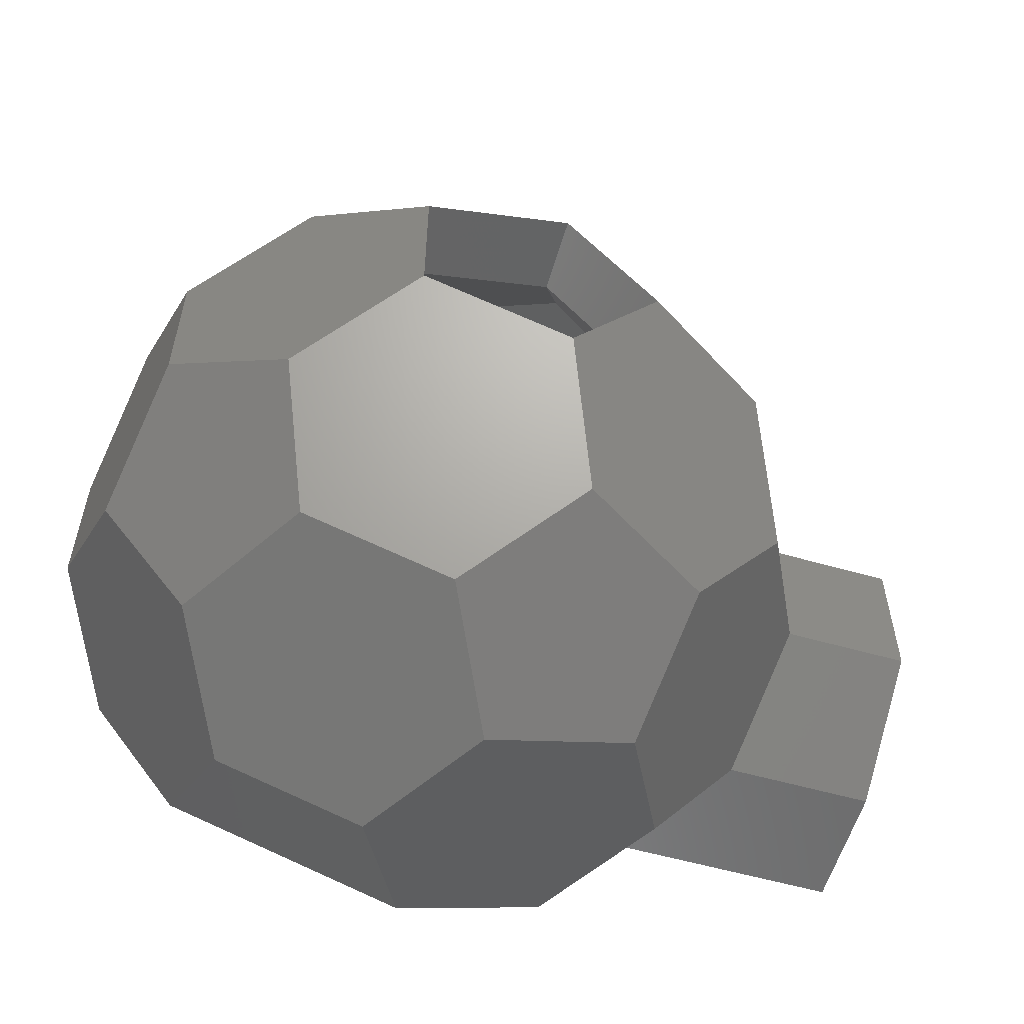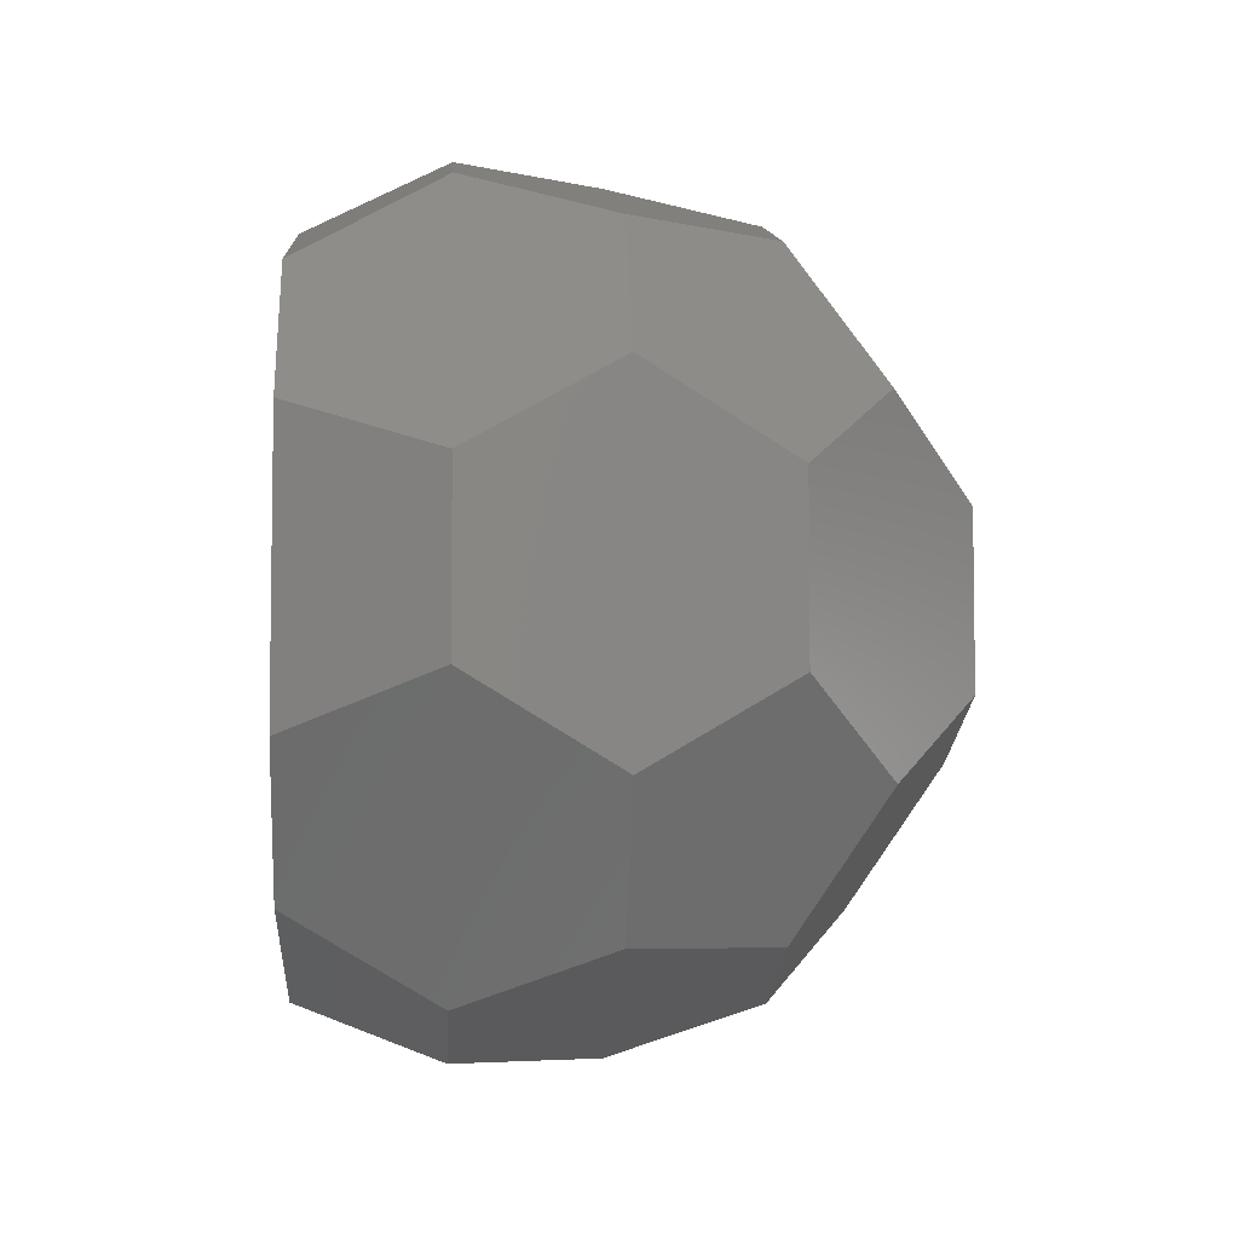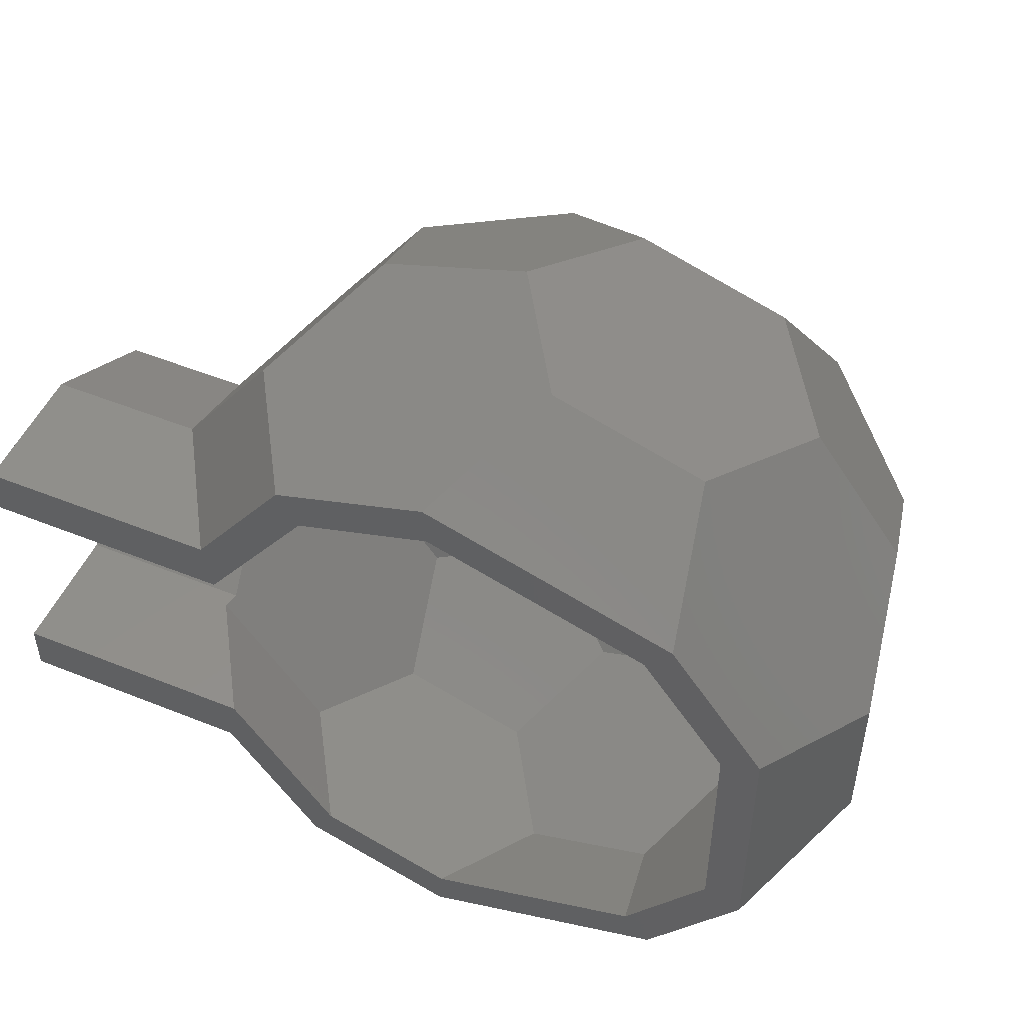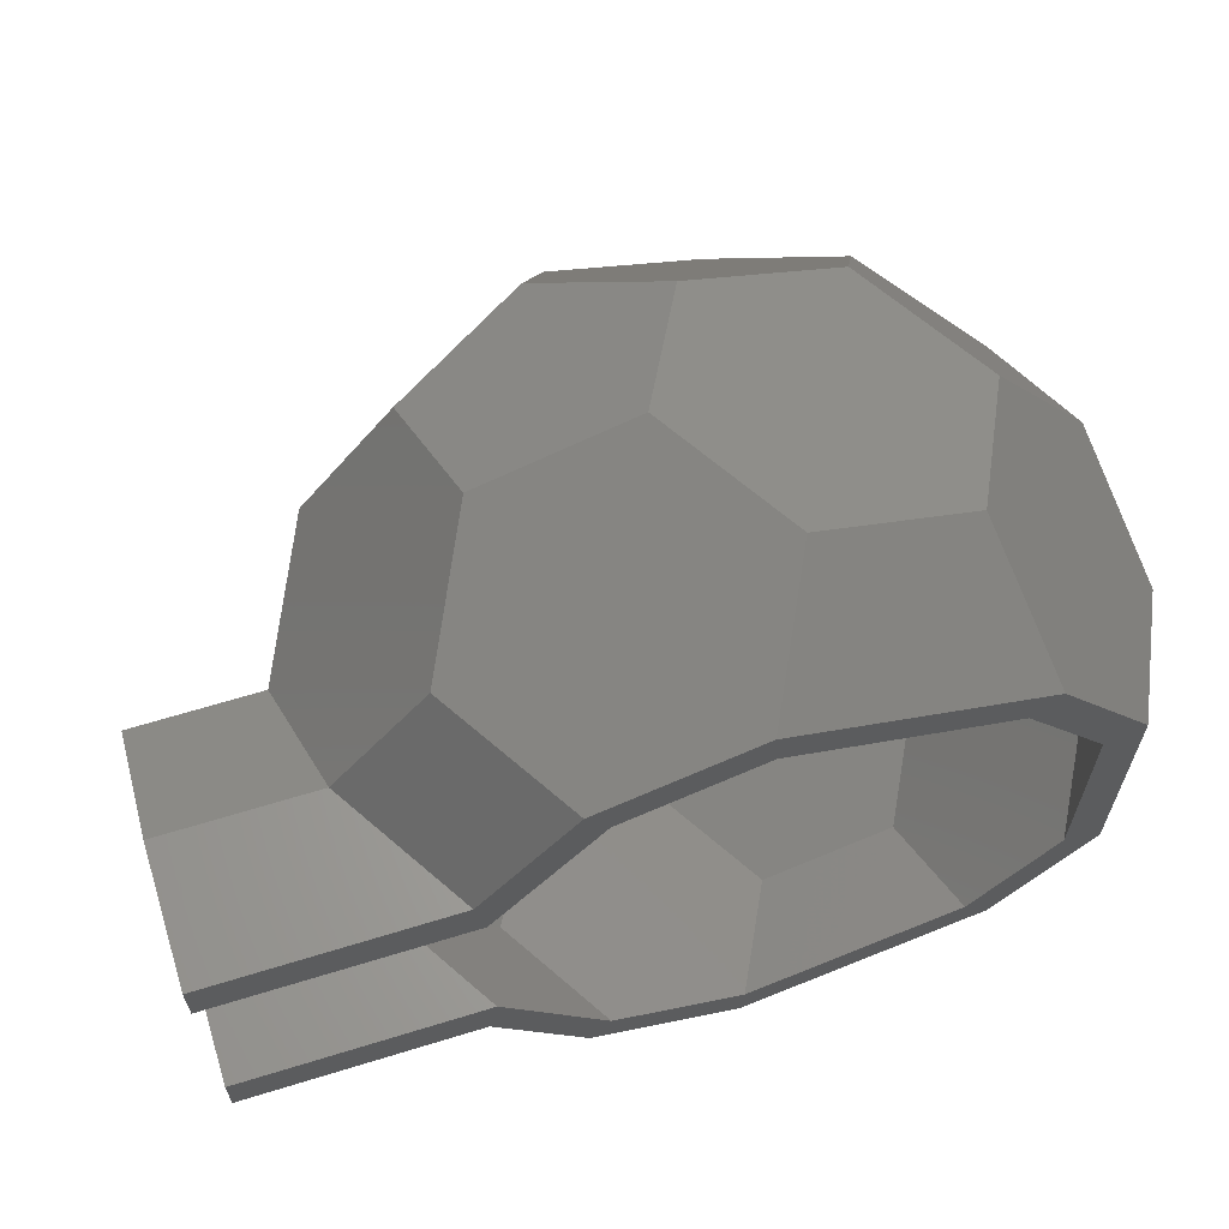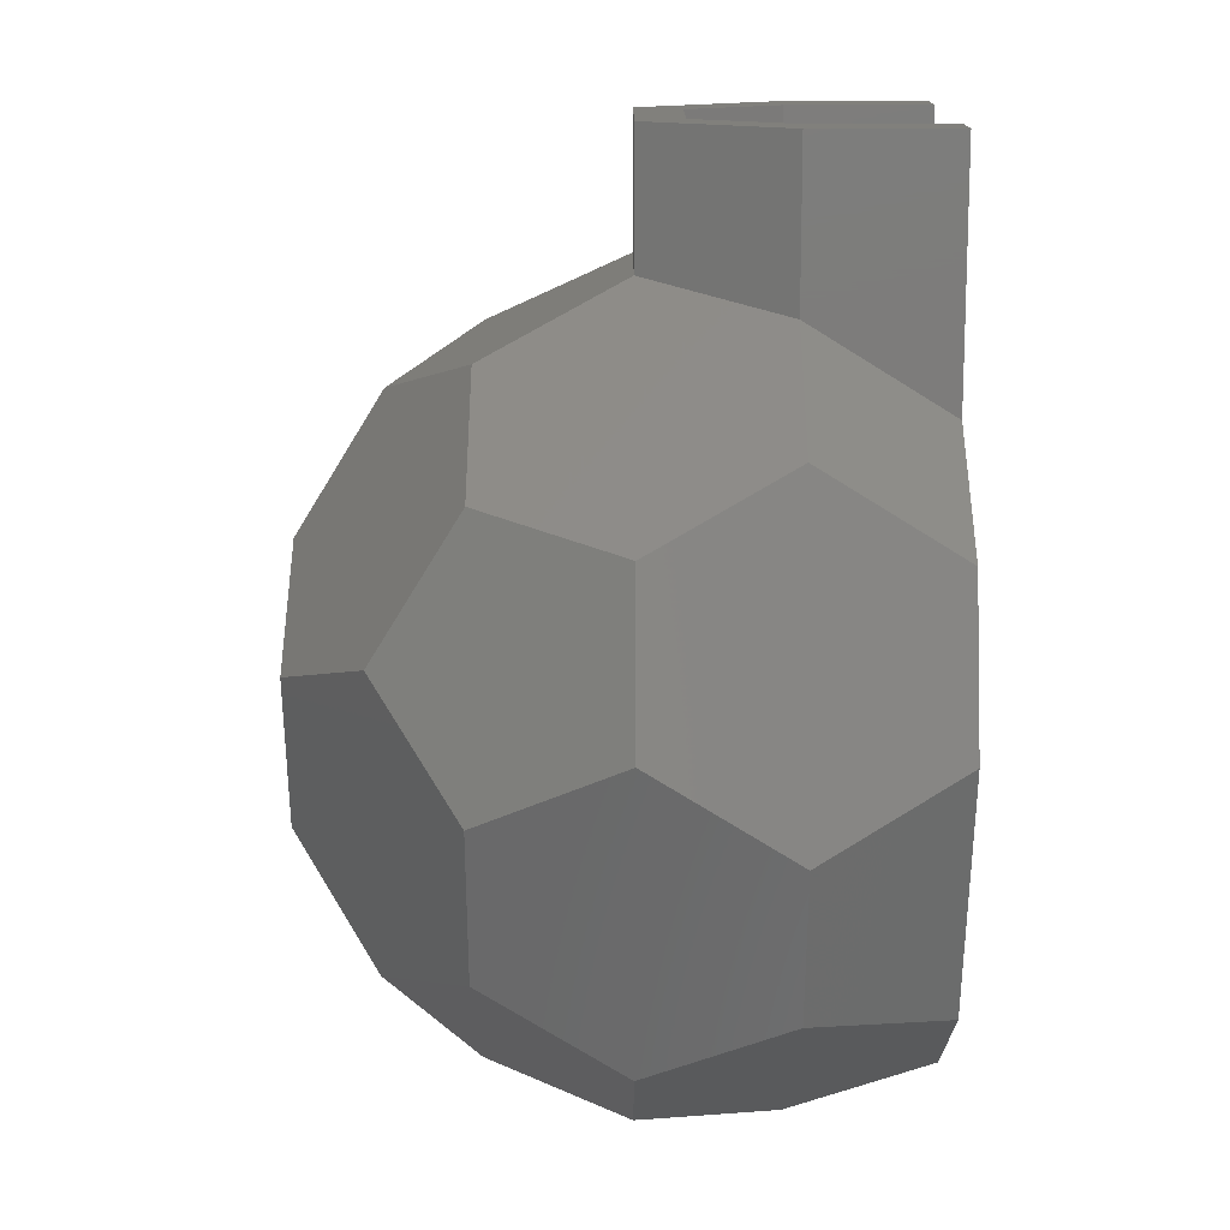
<metadata>
{"format":"stl","ext":"stl","renderer":"f3d","projection":"perspective","resolution":1024,"background":"white","views":[{"elev":-57.6,"azim":-16.4,"up":"+Y"},{"elev":-5.9,"azim":-93.6,"up":"+Y"},{"elev":50.5,"azim":-156.2,"up":"+Y"},{"elev":64.8,"azim":162.8,"up":"+Y"},{"elev":-75.7,"azim":90.0,"up":"+Y"}]}
</metadata>
<code>
# stl→obj: 228 verts, 496 faces
v 47.97 8.587 29.22
v 47.97 5.86 24.45
v 47.97 17.17 14.61
v 47.97 -8.587 29.22
v 47.97 -5.86 24.45
v 47.97 -17.17 3.553e-15
v 47.97 -11.65 3.553e-15
v 47.97 -17.17 14.61
v 47.97 -11.65 14.61
v 47.97 11.65 14.61
v 47.97 11.65 1.776e-15
v 47.97 17.17 1.776e-15
v 28.82 -11.65 14.61
v 29.24 -11.65 12.86
v 21.29 -11.65 3.553e-15
v 44.8 -17.17 14.61
v 44.04 -17.17 14.61
v 39.45 -17.17 14.61
v 31.31 -17.17 14.61
v 24 -17.17 2.79
v 22.28 -17.17 3.553e-15
v 34.1 -8.587 29.22
v 20.35 -19.83 3.553e-15
v 17.27 -17.17 3.553e-15
v 12.18 -31.07 3.553e-15
v 9.889 -27.34 3.553e-15
v 10.33 -31.67 3.553e-15
v -4.149 -36.37 5.329e-15
v -4.484 -32.01 5.329e-15
v -30.58 -27.79 3.553e-15
v -27.74 -24.45 3.553e-15
v -17.36 -32.08 5.329e-15
v -40.67 -13.89 3.553e-15
v -36.62 -12.23 3.553e-15
v -40.67 3.815e-06 1.776e-15
v -40.67 13.89 1.776e-15
v -36.62 12.23 1.776e-15
v -30.58 27.79 0
v -27.74 24.45 1.776e-15
v -4.149 36.37 0
v -4.484 32.01 0
v -17.36 32.08 0
v 12.18 31.07 0
v 10.33 31.67 0
v 20.35 19.83 1.776e-15
v 9.889 27.34 0
v 22.28 17.17 1.776e-15
v 17.27 17.17 1.776e-15
v 21.29 11.65 1.776e-15
v 17.08 17.45 1.776e-15
v 8.259 27.87 0
v -16.11 28.23 0
v -36.62 3.815e-06 1.776e-15
v -16.11 -28.23 3.553e-15
v 8.259 -27.87 3.553e-15
v 17.08 -17.45 3.553e-15
v 34.1 8.587 29.22
v 44.8 17.17 14.61
v 44.04 17.17 14.61
v 39.45 17.17 14.61
v 31.31 17.17 14.61
v -2.424 -13.89 53.37
v -2.424 -13.89 61.88
v -1.213 -12.23 53.37
v 7.67 3.815e-06 53.37
v 6.459 -1.667 53.37
v 7.67 3.815e-06 61.88
v -2.424 13.89 61.88
v -1.213 12.23 53.37
v -2.424 13.89 53.37
v 6.459 1.667 53.37
v -18.76 -8.587 53.37
v -18.76 -8.587 61.88
v -16.8 -9.223 53.37
v -4.384 -13.26 53.37
v -18.76 8.587 53.37
v -18.76 8.587 61.88
v -18.76 6.526 53.37
v -18.76 -6.526 53.37
v -16.8 9.224 53.37
v -4.384 13.26 53.37
v -27.74 -15.11 46.51
v -27.74 3.815e-06 46.51
v -13.37 -19.78 46.51
v 1.006 -24.45 46.51
v 9.889 -12.23 46.51
v 18.77 3.815e-06 46.51
v 29.8 -5.86 24.45
v 29.8 5.86 24.45
v 30.45 -6.625 23.15
v 28.82 11.65 14.61
v 30.45 6.625 23.15
v 25.22 17.17 12.86
v 24.81 17.17 14.61
v 17.83 27.34 12.86
v 29.24 11.65 12.86
v 25.09 16.29 16.11
v 20.29 19.78 25.71
v 21.71 17.17 7.183
v 18.51 18.49 3.553
v 19.21 17.17 3.125
v -36.62 12.23 0.0001574
v -27.74 24.45 0.000103
v -17.34 32.01 25.71
v -2.966 36.68 25.71
v -9.394 32.01 38.57
v -25.28 32.01 12.86
v -10.91 36.68 12.86
v 3.462 32.01 12.86
v 11.41 32.01 25.71
v -4.484 32.01 4.196e-05
v -16.66 29.92 3.553
v 2.783 29.92 35.01
v 13.86 24.45 38.57
v 26.93 10.65 25.71
v 27.55 8.737 28.96
v 22.74 12.23 38.57
v 9.889 12.23 46.51
v 1.006 24.45 46.51
v -13.37 19.78 46.51
v -27.74 15.11 46.51
v -23.77 27.34 38.57
v -31.71 27.34 25.71
v -34.17 19.78 12.86
v -40.59 15.11 25.71
v -32.39 18.49 35.01
v -40.67 13.89 0.0001783
v -30.58 27.79 0.0001173
v -2.424 41.68 29.22
v -18.76 36.37 29.22
v -9.729 36.37 43.83
v -27.79 36.37 14.61
v -11.45 41.68 14.61
v 13.91 36.37 29.22
v 4.88 36.37 14.61
v -4.149 36.37 4.768e-05
v -17.99 34 4.038
v 4.109 34 39.79
v 16.7 27.79 43.83
v 24 22.48 29.22
v 21.21 31.07 14.61
v 26.79 13.89 43.83
v 2.09 27.79 52.85
v 12.18 13.89 52.85
v -14.24 22.48 52.85
v -30.58 17.17 52.85
v -26.06 31.07 43.83
v -35.09 31.07 29.22
v 21.98 21.01 4.038
v 24 17.17 2.79
v -37.88 22.48 14.61
v -45.18 17.17 29.22
v -47.97 8.587 14.61
v -35.86 21.01 39.79
v -42.39 8.587 43.83
v -38.14 7.556 38.57
v -40.59 3.815e-06 25.71
v -43.05 7.556 12.86
v -38.4 3.815e-06 3.553
v -42.69 3.815e-06 4.038
v -45.18 3.815e-06 29.22
v 24.52 3.815e-06 35.01
v 27.42 8.587 29.22
v 27.42 4.708 29.22
v 22.28 3.815e-06 52.85
v -30.58 3.815e-06 52.85
v 28.81 3.815e-06 39.79
v -43.05 -7.556 12.86
v -38.14 -7.556 38.57
v 27.42 -4.708 29.22
v 27.42 -8.587 29.22
v 27.55 -8.737 28.96
v 17.83 -27.34 12.86
v 24.81 -17.17 14.61
v 25.22 -17.17 12.86
v 20.29 -19.78 25.71
v 25.09 -16.29 16.11
v 21.71 -17.17 7.183
v 18.51 -18.49 3.553
v 19.21 -17.17 3.125
v -36.62 -12.23 0.0001574
v -27.74 -24.45 0.000103
v -2.966 -36.68 25.71
v -17.34 -32.01 25.71
v -9.394 -32.01 38.57
v -25.28 -32.01 12.86
v -10.91 -36.68 12.86
v 11.41 -32.01 25.71
v 3.462 -32.01 12.86
v -4.484 -32.01 4.196e-05
v -16.66 -29.92 3.553
v 2.783 -29.92 35.01
v 13.86 -24.45 38.57
v 26.93 -10.65 25.71
v 22.74 -12.23 38.57
v -23.77 -27.34 38.57
v -31.71 -27.34 25.71
v -34.17 -19.78 12.86
v -40.59 -15.11 25.71
v -32.39 -18.49 35.01
v -40.67 -13.89 0.0001783
v -30.58 -27.79 0.0001173
v -18.76 -36.37 29.22
v -2.424 -41.68 29.22
v -9.729 -36.37 43.83
v -27.79 -36.37 14.61
v -11.45 -41.68 14.61
v 4.88 -36.37 14.61
v 13.91 -36.37 29.22
v -4.149 -36.37 4.768e-05
v -17.99 -34 4.038
v 4.109 -34 39.79
v 24 -22.48 29.22
v 16.7 -27.79 43.83
v 21.21 -31.07 14.61
v 26.79 -13.89 43.83
v 12.18 -13.89 52.85
v 2.09 -27.79 52.85
v -14.24 -22.48 52.85
v -30.58 -17.17 52.85
v -26.06 -31.07 43.83
v -35.09 -31.07 29.22
v 21.98 -21.01 4.038
v -37.88 -22.48 14.61
v -45.18 -17.17 29.22
v -47.97 -8.587 14.61
v -35.86 -21.01 39.79
v -42.39 -8.587 43.83
f 1 2 3
f 1 4 2
f 2 4 5
f 6 7 8
f 7 9 8
f 9 5 8
f 8 5 4
f 2 10 3
f 11 12 10
f 12 3 10
f 13 9 14
f 15 14 7
f 14 9 7
f 8 16 6
f 16 17 6
f 17 18 6
f 19 20 18
f 21 6 20
f 20 6 18
f 8 4 16
f 22 18 4
f 22 19 18
f 18 17 4
f 17 16 4
f 6 21 7
f 23 24 21
f 25 26 23
f 25 25 25
f 25 27 25
f 28 29 27
f 29 28 29
f 28 28 29
f 30 31 32
f 30 30 31
f 31 30 31
f 33 34 33
f 33 35 34
f 36 37 35
f 36 36 37
f 38 39 36
f 39 38 39
f 38 38 39
f 40 41 42
f 40 40 41
f 41 40 41
f 43 43 44
f 43 43 43
f 45 46 43
f 47 48 45
f 12 11 47
f 11 49 47
f 49 48 47
f 48 50 45
f 50 46 45
f 46 46 43
f 46 46 43
f 43 46 44
f 46 51 44
f 41 52 42
f 52 39 42
f 39 37 36
f 37 37 36
f 37 53 35
f 53 34 35
f 34 34 33
f 34 31 33
f 33 31 30
f 31 54 32
f 54 29 32
f 29 55 27
f 55 26 27
f 27 26 25
f 26 26 25
f 26 56 23
f 56 24 23
f 24 15 21
f 15 7 21
f 32 29 28
f 25 26 26
f 39 38 42
f 51 41 44
f 44 41 40
f 1 57 4
f 57 22 4
f 3 58 1
f 58 59 1
f 59 60 1
f 61 57 60
f 57 1 60
f 62 63 64
f 65 66 67
f 66 64 67
f 64 63 67
f 68 69 67
f 68 70 69
f 69 71 67
f 71 65 67
f 72 73 74
f 62 75 63
f 75 74 63
f 74 73 63
f 76 77 78
f 72 79 73
f 79 78 73
f 73 78 77
f 77 80 68
f 77 76 80
f 80 81 68
f 81 70 68
f 72 82 79
f 82 83 79
f 72 74 82
f 74 84 82
f 74 75 84
f 75 62 84
f 62 85 84
f 64 86 62
f 86 85 62
f 64 66 86
f 65 87 66
f 87 86 66
f 5 88 2
f 88 89 2
f 88 5 90
f 13 90 9
f 9 90 5
f 91 10 92
f 89 92 2
f 92 10 2
f 93 94 95
f 96 91 93
f 91 94 93
f 94 97 95
f 97 98 95
f 93 95 99
f 95 100 99
f 101 99 100
f 101 100 48
f 100 50 48
f 37 37 102
f 39 103 37
f 103 102 37
f 39 39 103
f 104 105 106
f 104 107 108
f 104 108 105
f 109 110 105
f 109 105 108
f 109 108 111
f 112 111 108
f 112 108 107
f 113 106 105
f 113 105 110
f 98 114 110
f 98 110 95
f 97 115 98
f 115 116 98
f 116 117 98
f 98 117 114
f 118 119 114
f 118 114 117
f 69 70 118
f 70 119 118
f 120 106 119
f 81 120 70
f 120 119 70
f 120 121 122
f 120 122 106
f 104 106 122
f 104 122 123
f 104 123 107
f 46 109 51
f 109 111 51
f 46 95 46
f 95 109 46
f 109 95 110
f 113 110 114
f 113 114 119
f 113 119 106
f 41 41 111
f 41 51 111
f 46 46 95
f 46 100 95
f 46 50 100
f 124 103 107
f 124 107 123
f 124 123 125
f 124 102 103
f 126 125 123
f 126 123 122
f 126 122 121
f 112 107 103
f 52 112 39
f 112 103 39
f 52 41 112
f 41 111 112
f 36 36 127
f 38 36 128
f 36 127 128
f 38 38 128
f 129 130 131
f 132 130 133
f 133 130 129
f 134 135 129
f 129 135 133
f 133 135 136
f 136 137 133
f 133 137 132
f 131 138 129
f 129 138 134
f 139 140 134
f 134 140 141
f 141 140 61
f 61 140 57
f 57 140 142
f 142 140 139
f 143 144 139
f 139 144 142
f 68 144 143
f 131 145 143
f 143 145 68
f 68 145 77
f 77 145 146
f 146 145 147
f 147 145 131
f 131 130 147
f 147 130 148
f 148 130 132
f 43 44 135
f 44 136 135
f 43 43 141
f 43 135 141
f 141 135 134
f 134 138 139
f 139 138 143
f 143 138 131
f 40 40 136
f 44 40 136
f 61 149 141
f 43 141 43
f 141 149 43
f 45 43 149
f 150 47 149
f 47 45 149
f 61 150 149
f 128 151 132
f 132 151 148
f 148 151 152
f 152 151 153
f 153 151 127
f 127 151 128
f 146 154 155
f 155 154 152
f 152 154 148
f 148 154 147
f 147 154 146
f 132 137 128
f 42 38 137
f 38 128 137
f 42 137 40
f 137 136 40
f 81 80 120
f 76 121 80
f 121 120 80
f 78 83 76
f 83 121 76
f 156 121 83
f 156 126 121
f 156 125 126
f 157 125 156
f 158 125 157
f 158 124 125
f 158 102 124
f 159 102 158
f 53 37 159
f 37 102 159
f 127 36 160
f 36 35 160
f 160 153 127
f 161 152 153
f 87 118 117
f 65 71 87
f 71 118 87
f 71 69 118
f 87 117 162
f 116 163 117
f 164 162 163
f 162 117 163
f 165 142 144
f 165 144 67
f 67 144 68
f 166 146 155
f 166 77 146
f 167 142 165
f 167 57 142
f 161 155 152
f 94 91 97
f 91 92 97
f 116 115 92
f 115 97 92
f 93 99 96
f 96 99 49
f 48 49 101
f 101 49 99
f 3 12 58
f 47 150 12
f 61 60 150
f 150 60 12
f 60 59 12
f 12 59 58
f 49 11 96
f 91 96 10
f 10 96 11
f 158 168 159
f 157 168 158
f 156 169 157
f 83 169 156
f 78 79 83
f 164 170 162
f 163 171 164
f 171 170 164
f 88 163 89
f 90 172 88
f 172 171 88
f 171 163 88
f 163 116 89
f 116 92 89
f 173 174 175
f 176 177 173
f 177 174 173
f 174 13 175
f 13 14 175
f 175 178 173
f 178 179 173
f 178 180 179
f 180 24 179
f 24 56 179
f 34 34 181
f 31 34 182
f 34 181 182
f 31 31 182
f 183 184 185
f 186 184 187
f 187 184 183
f 188 189 183
f 183 189 187
f 187 189 190
f 190 191 187
f 187 191 186
f 185 192 183
f 183 192 188
f 193 176 188
f 188 176 173
f 194 177 176
f 194 176 172
f 176 195 172
f 195 176 193
f 85 86 193
f 193 86 195
f 185 84 85
f 82 84 196
f 196 84 185
f 185 184 196
f 196 184 197
f 197 184 186
f 26 55 189
f 55 190 189
f 26 26 173
f 26 189 173
f 173 189 188
f 188 192 193
f 193 192 85
f 85 192 185
f 29 29 190
f 55 29 190
f 26 173 26
f 173 179 26
f 56 26 179
f 182 198 186
f 186 198 197
f 197 198 199
f 181 198 182
f 199 200 197
f 197 200 196
f 196 200 82
f 186 191 182
f 54 31 191
f 31 182 191
f 54 191 29
f 191 190 29
f 33 33 201
f 30 202 33
f 202 201 33
f 30 30 202
f 203 204 205
f 203 206 207
f 203 207 204
f 208 209 204
f 208 204 207
f 208 207 210
f 211 210 207
f 211 207 206
f 212 205 204
f 212 204 209
f 213 214 209
f 213 209 215
f 213 215 19
f 213 19 22
f 213 22 216
f 213 216 214
f 217 218 214
f 217 214 216
f 217 63 218
f 219 205 218
f 219 218 63
f 219 63 73
f 219 73 220
f 219 220 221
f 219 221 205
f 203 205 221
f 203 221 222
f 203 222 206
f 25 208 27
f 208 210 27
f 25 215 25
f 215 208 25
f 208 215 209
f 212 209 214
f 212 214 218
f 212 218 205
f 28 28 210
f 28 27 210
f 223 19 215
f 25 25 215
f 25 223 215
f 25 23 223
f 20 223 21
f 223 23 21
f 20 19 223
f 224 202 206
f 224 206 222
f 224 222 225
f 224 225 226
f 224 226 201
f 224 201 202
f 227 220 228
f 227 228 225
f 227 225 222
f 227 222 221
f 227 221 220
f 211 206 202
f 32 211 30
f 211 202 30
f 32 28 211
f 28 210 211
f 82 169 83
f 200 169 82
f 199 169 200
f 199 157 169
f 199 168 157
f 198 168 199
f 181 168 198
f 181 159 168
f 53 159 34
f 159 181 34
f 201 160 33
f 160 35 33
f 226 160 201
f 225 161 226
f 86 87 195
f 195 87 162
f 172 195 171
f 195 162 171
f 162 170 171
f 216 165 217
f 217 165 67
f 217 67 63
f 166 73 77
f 155 228 166
f 220 166 228
f 73 166 220
f 216 167 165
f 22 167 216
f 167 22 57
f 153 226 161
f 228 161 225
f 161 228 155
f 160 226 153
f 174 177 13
f 13 177 90
f 172 90 194
f 194 90 177
f 175 14 178
f 14 15 178
f 24 180 15
f 180 178 15

</code>
